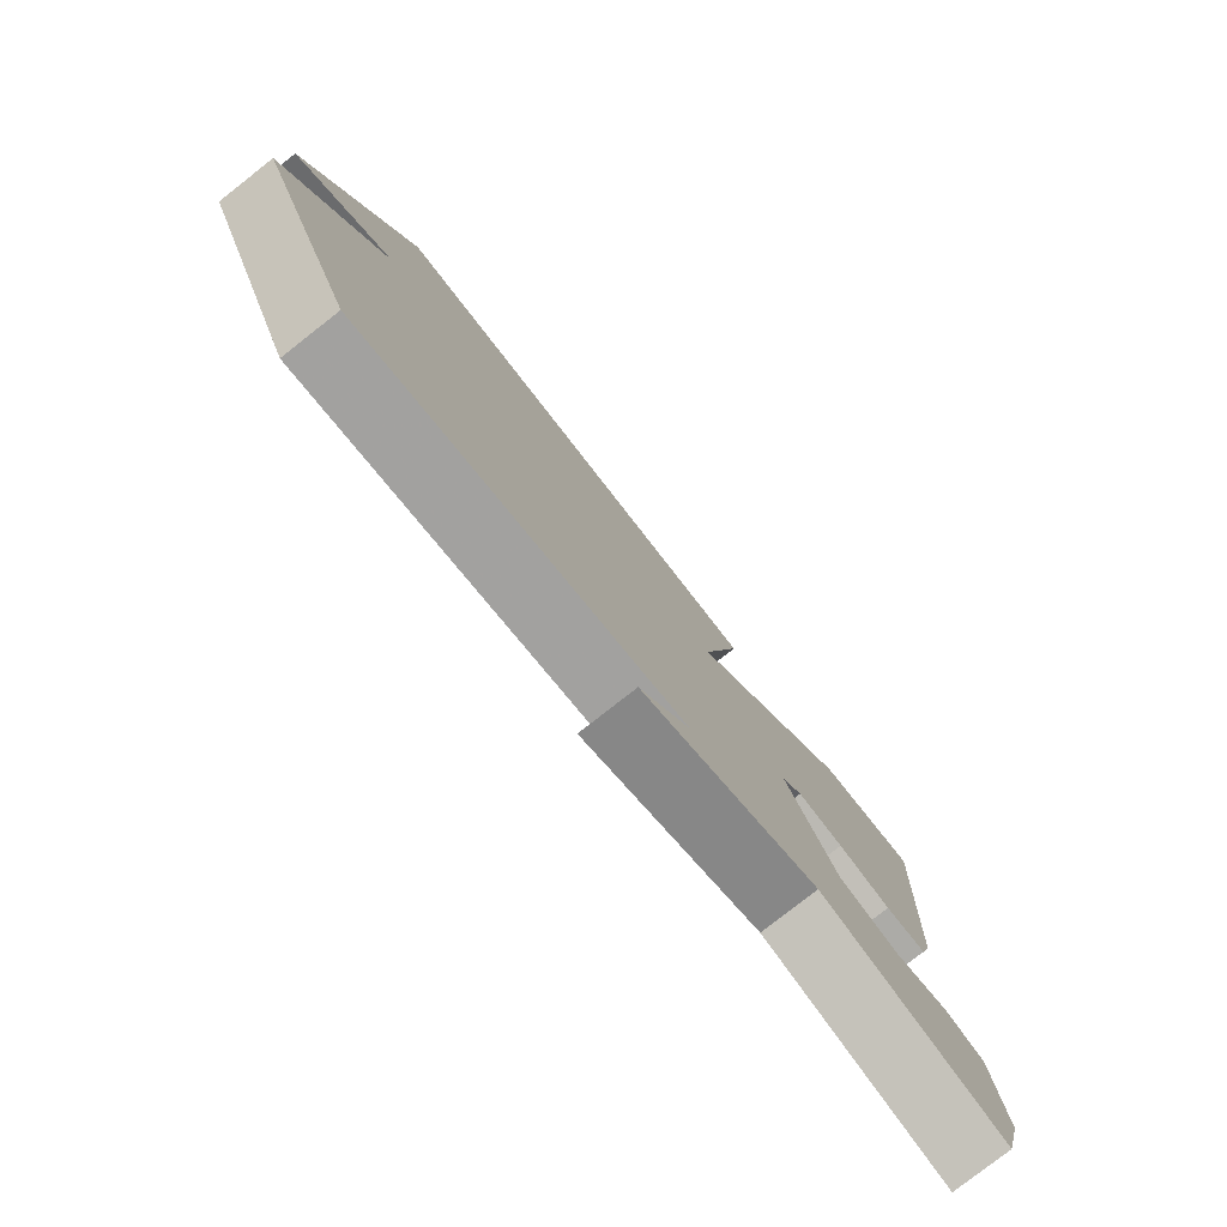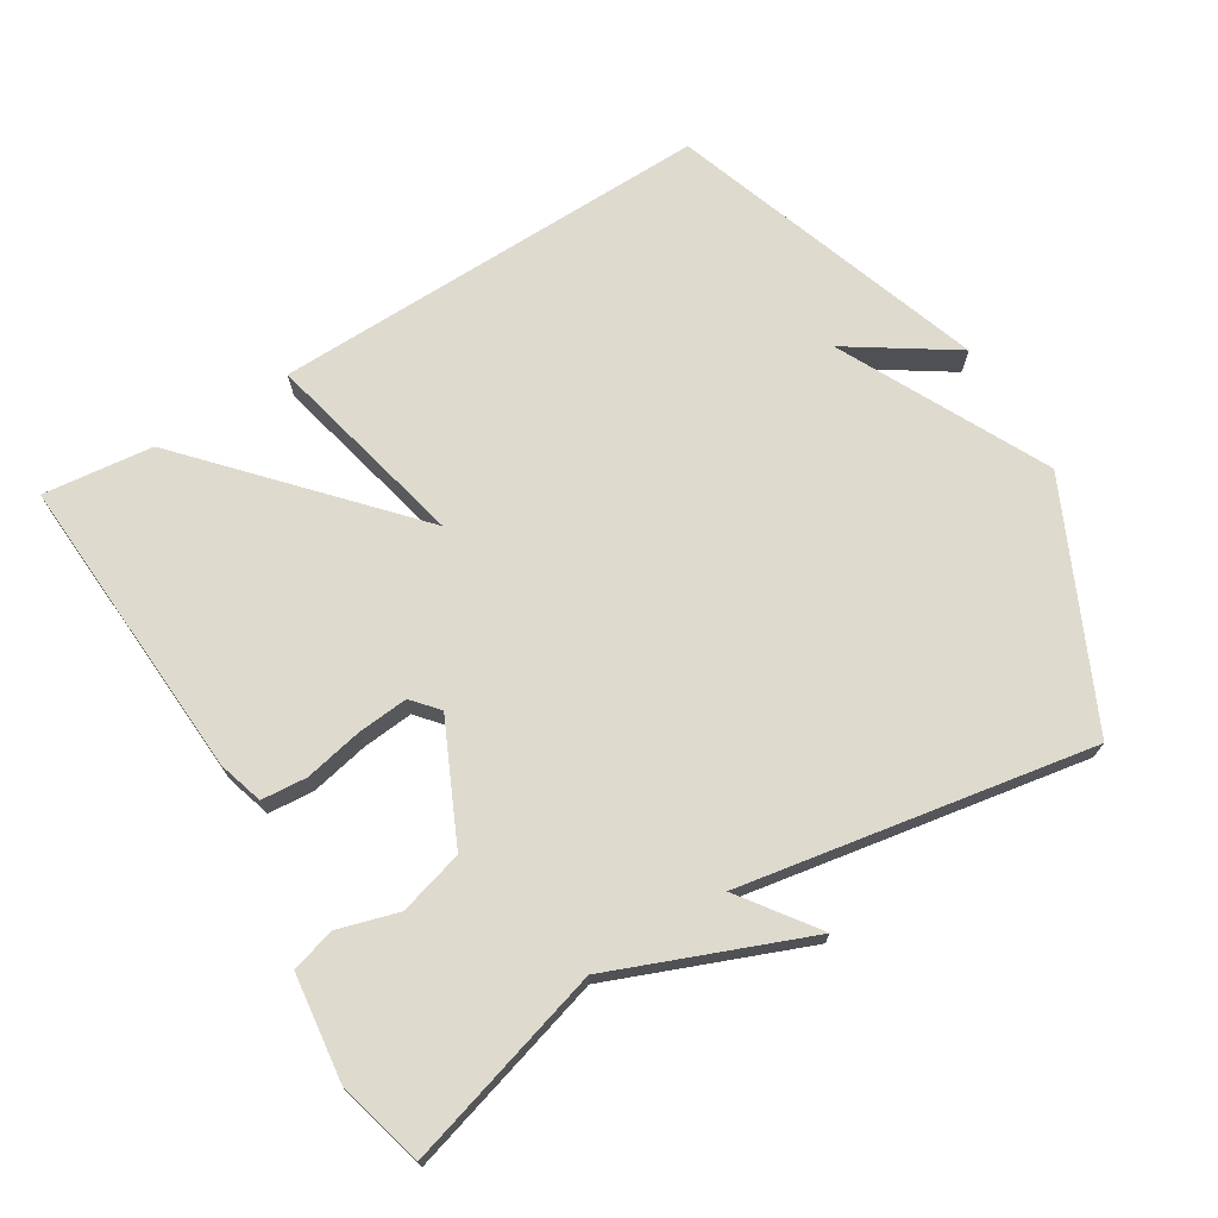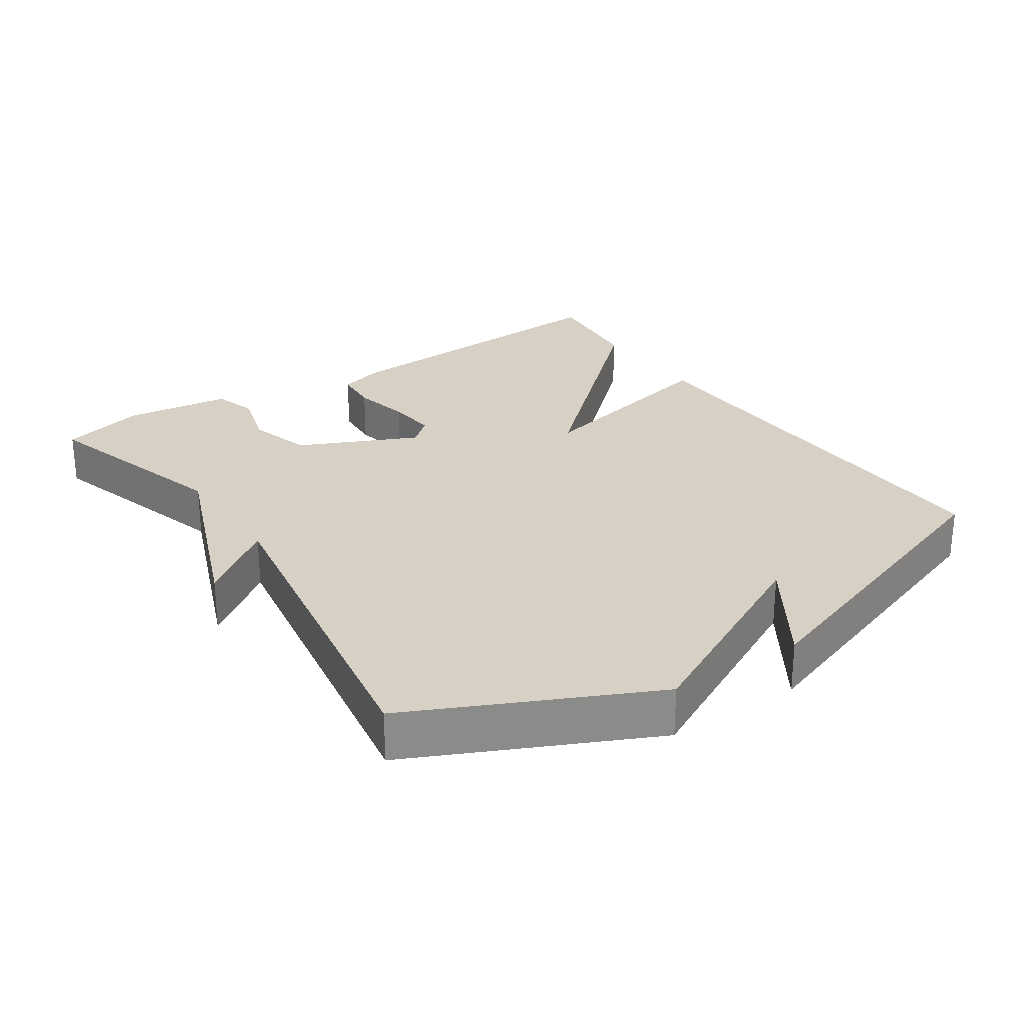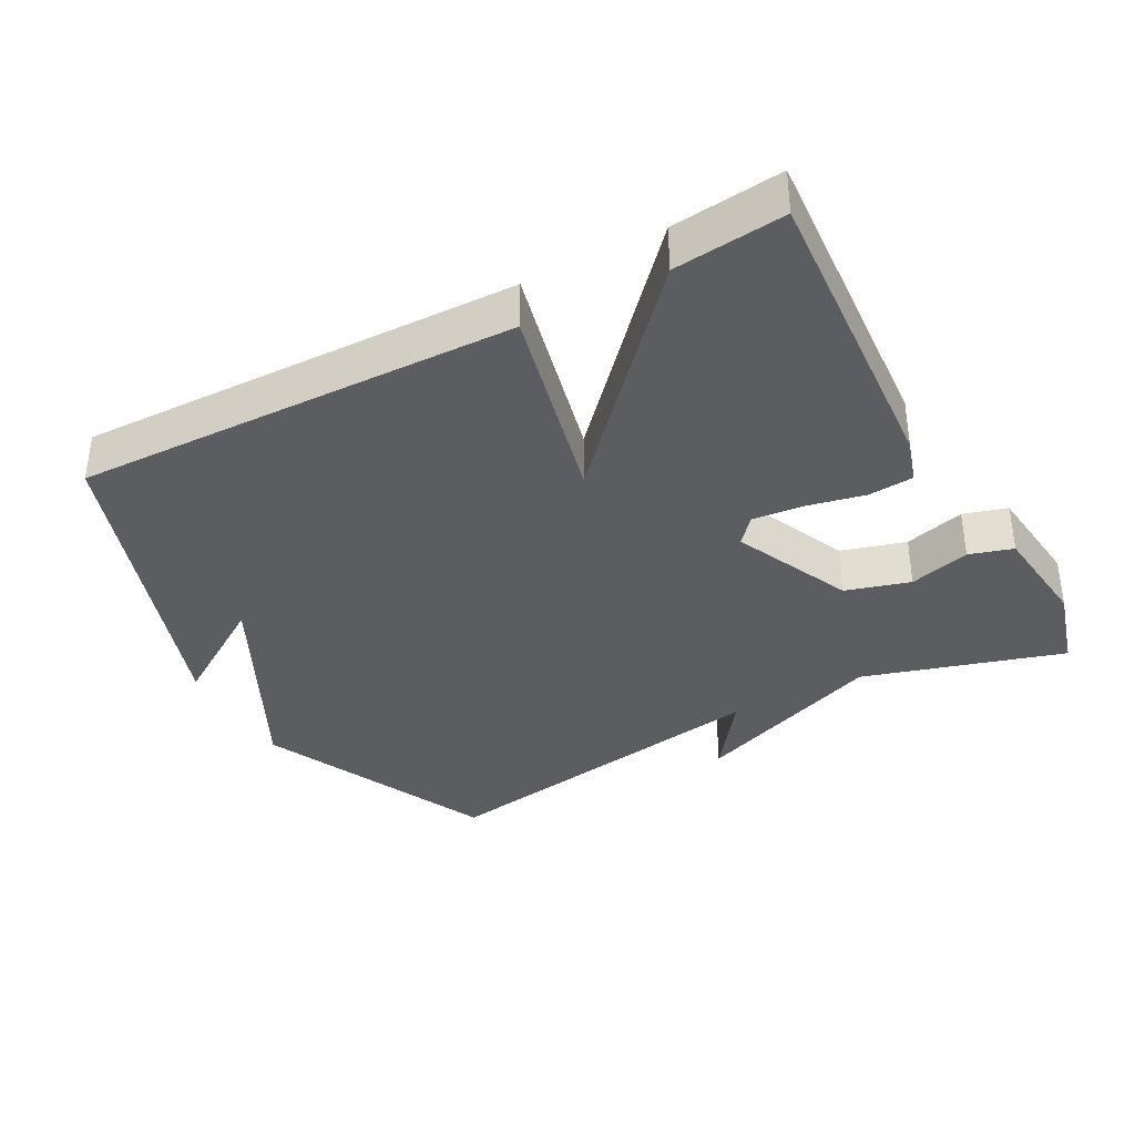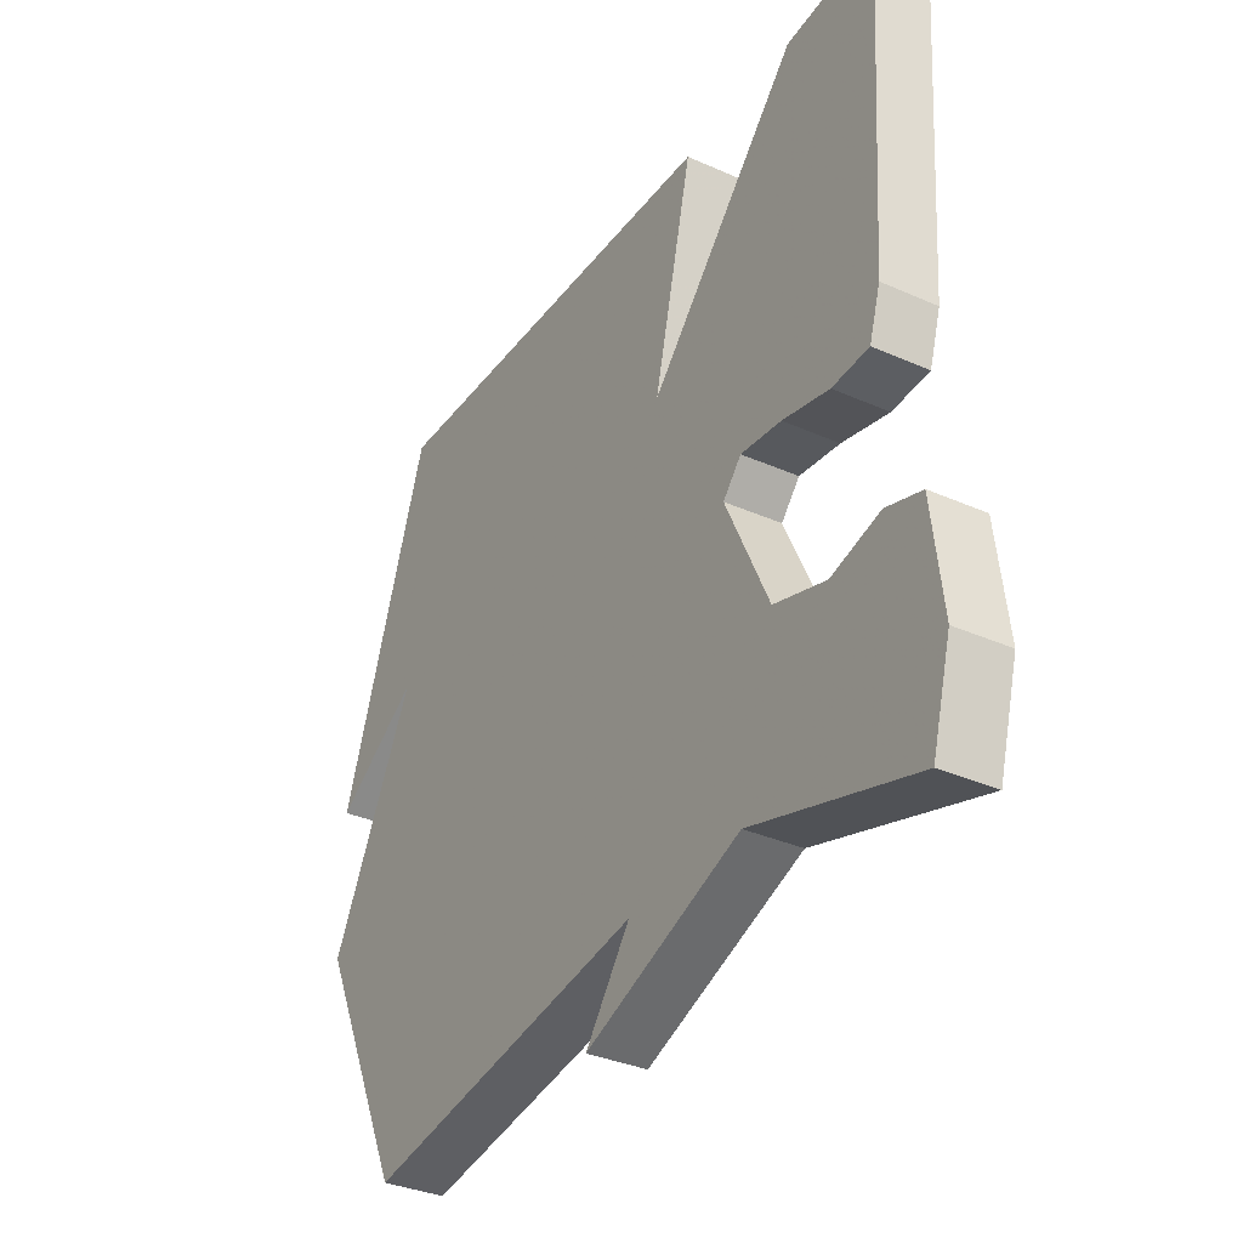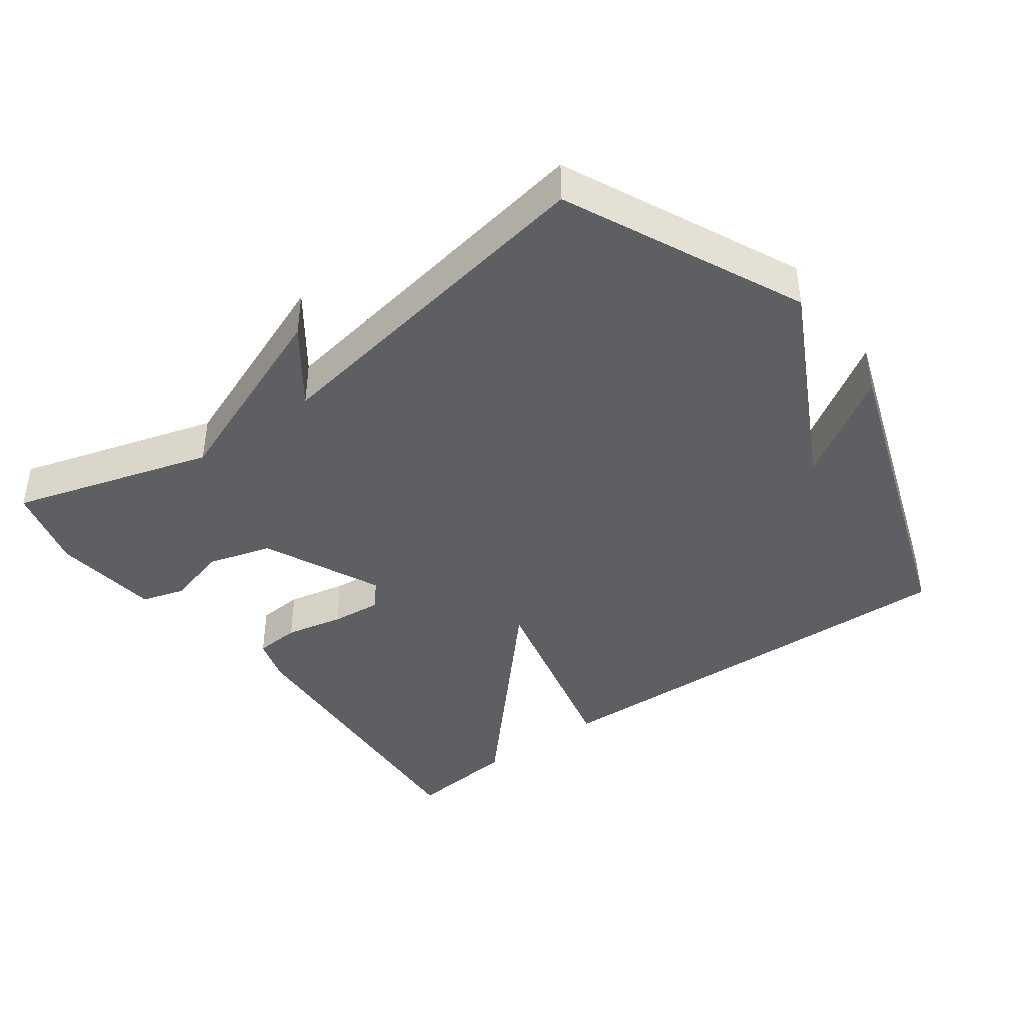
<metadata>
{"format":"obj","ext":"obj","renderer":"f3d","projection":"perspective","resolution":1024,"background":"white","views":[{"elev":-79.4,"azim":-51.9,"up":"+Z"},{"elev":71.3,"azim":148.8,"up":"+Y"},{"elev":26.6,"azim":-123.9,"up":"+Y"},{"elev":-36.5,"azim":28.4,"up":"+Y"},{"elev":-34.3,"azim":59.1,"up":"+Z"},{"elev":-41.3,"azim":-143.7,"up":"+Y"}]}
</metadata>
<code>
v 0.5 0.07 0.5
v 0.47 0.07 0.053
v 0.45 0.07 -0.012
v 0.384 0.07 -0.017
v 0.3 0.07 0.001
v 0.227 0.07 0.008
v 0.194 0.07 -0.03
v 0.272 0.07 -0.201
v 0.365 0.07 -0.228
v 0.453 0.07 -0.203
v 0.516 0.07 -0.222
v 0.534 0.07 -0.377
v 0.5 0.07 -0.5
v 0.21 0.07 -0.414
v -0.071 0.07 -0.524
v 0.01 0.07 -0.414
v -0.5 0.07 -0.5
v -0.659 0.07 -0.159
v -0.507 0.07 0.14
v -0.659 0.07 0.041
v -0.5 0.07 0.5
v 0.14 0.07 0.483
v 0.07 0.07 0.188
v 0.34 0.07 0.483
v 0.5 0 0.5
v 0.47 0 0.053
v 0.45 0 -0.012
v 0.384 0 -0.017
v 0.3 0 0.001
v 0.227 0 0.008
v 0.194 0 -0.03
v 0.272 0 -0.201
v 0.365 0 -0.228
v 0.453 0 -0.203
v 0.516 0 -0.222
v 0.534 0 -0.377
v 0.5 0 -0.5
v 0.21 0 -0.414
v -0.071 0 -0.524
v 0.01 0 -0.414
v -0.5 0 -0.5
v -0.659 0 -0.159
v -0.507 0 0.14
v -0.659 0 0.041
v -0.5 0 0.5
v 0.14 0 0.483
v 0.07 0 0.188
v 0.34 0 0.483
f 3 4 5
f 2 3 5
f 1 2 5
f 24 1 5
f 23 24 5
f 21 22 23
f 21 23 5 6
f 19 20 21
f 19 21 6 7
f 19 7 8
f 18 19 8
f 17 18 8
f 16 17 8
f 16 8 9
f 15 16 9
f 14 15 9
f 12 13 14
f 11 12 14
f 10 11 14
f 9 10 14
f 29 28 27
f 29 27 26
f 29 26 25
f 29 25 48
f 29 48 47
f 47 46 45
f 30 29 47 45
f 45 44 43
f 31 30 45 43
f 32 31 43
f 32 43 42
f 32 42 41
f 32 41 40
f 33 32 40
f 33 40 39
f 33 39 38
f 38 37 36
f 38 36 35
f 38 35 34
f 38 34 33
f 1 25 26 2
f 2 26 27 3
f 3 27 28 4
f 4 28 29 5
f 5 29 30 6
f 6 30 31 7
f 7 31 32 8
f 8 32 33 9
f 9 33 34 10
f 10 34 35 11
f 11 35 36 12
f 12 36 37 13
f 13 37 38 14
f 14 38 39 15
f 15 39 40 16
f 16 40 41 17
f 17 41 42 18
f 18 42 43 19
f 19 43 44 20
f 20 44 45 21
f 21 45 46 22
f 22 46 47 23
f 23 47 48 24
f 24 48 25 1

</code>
